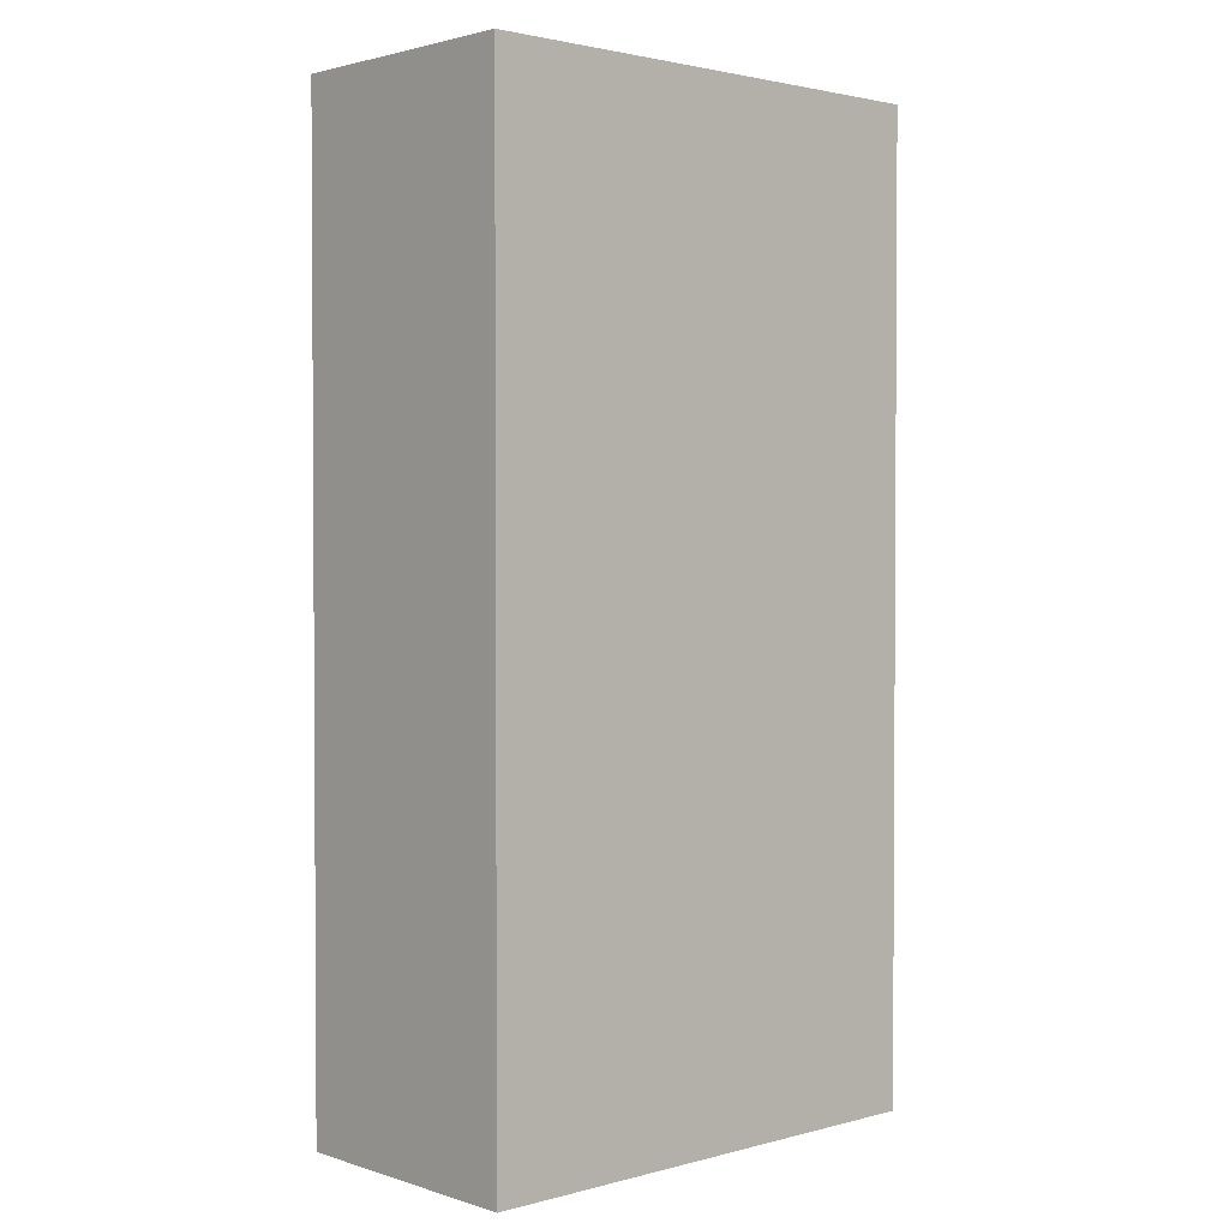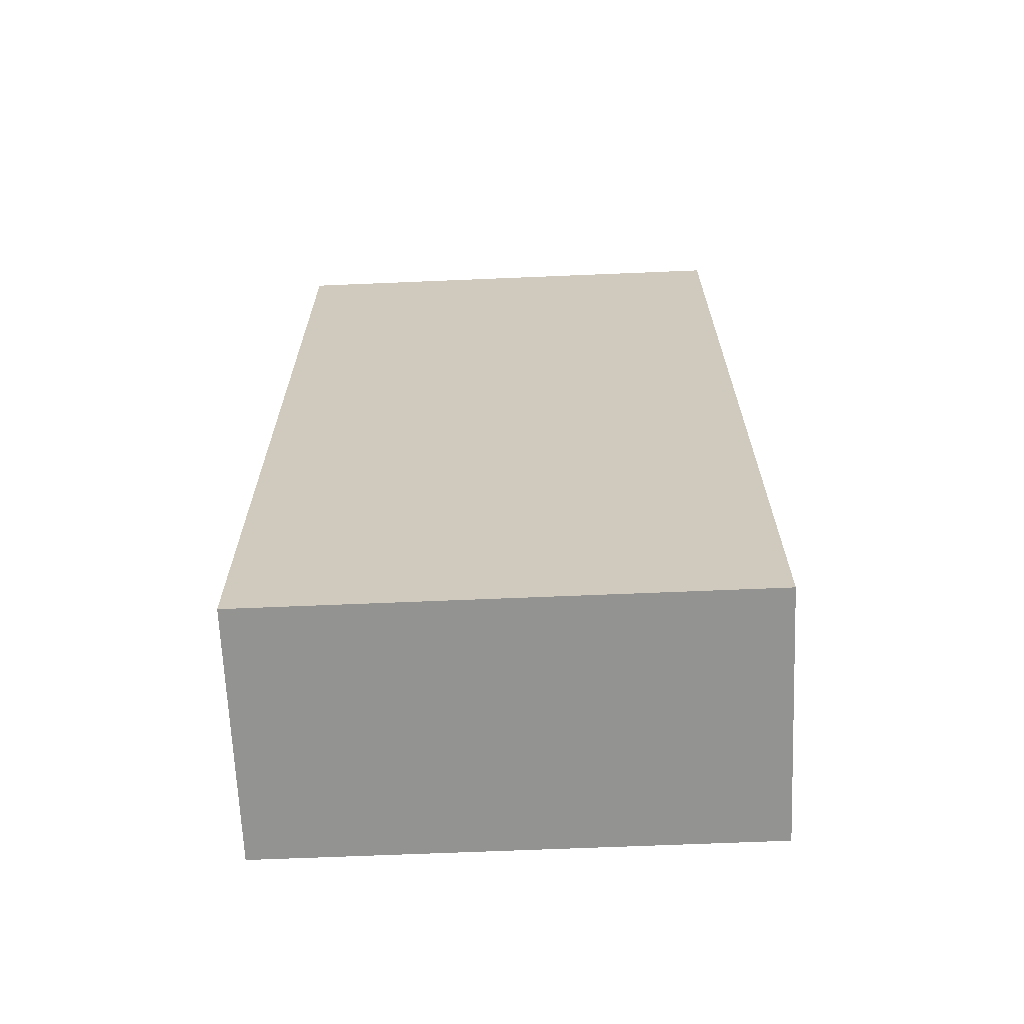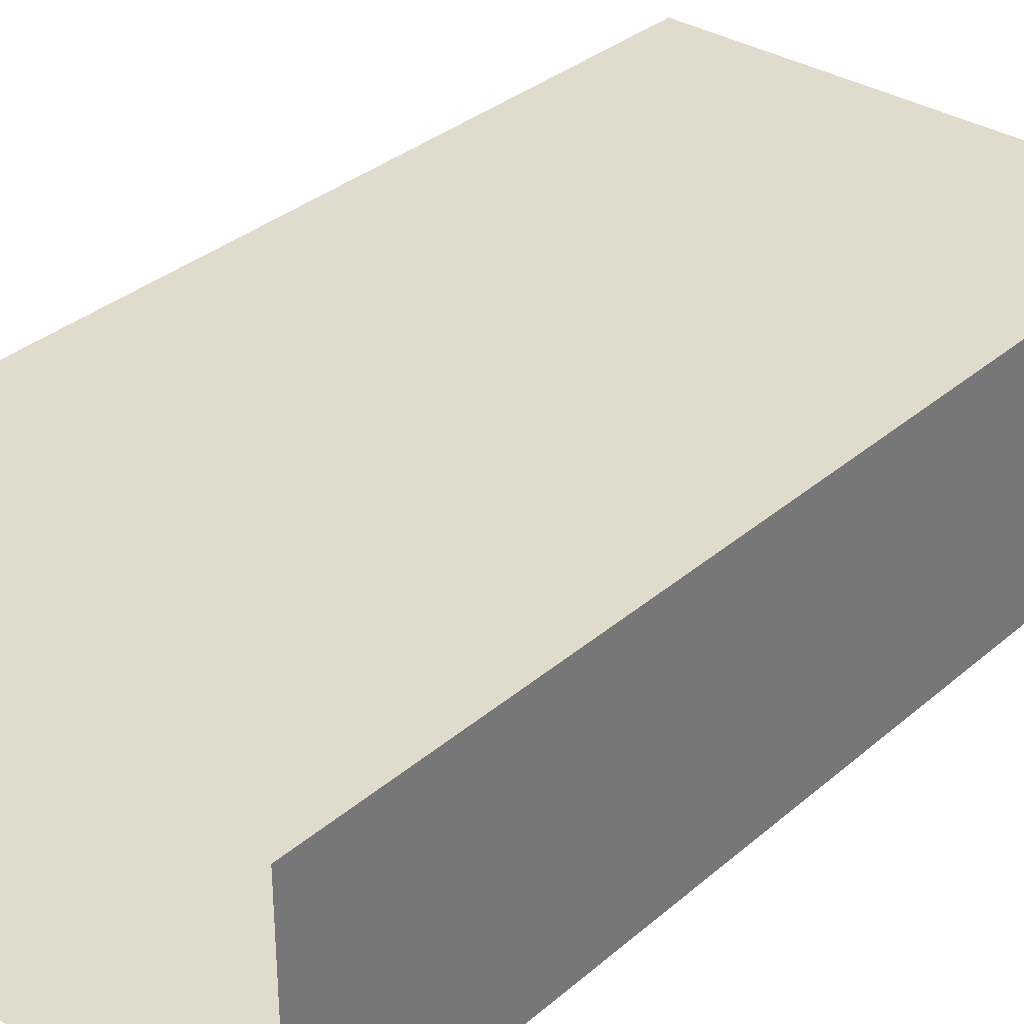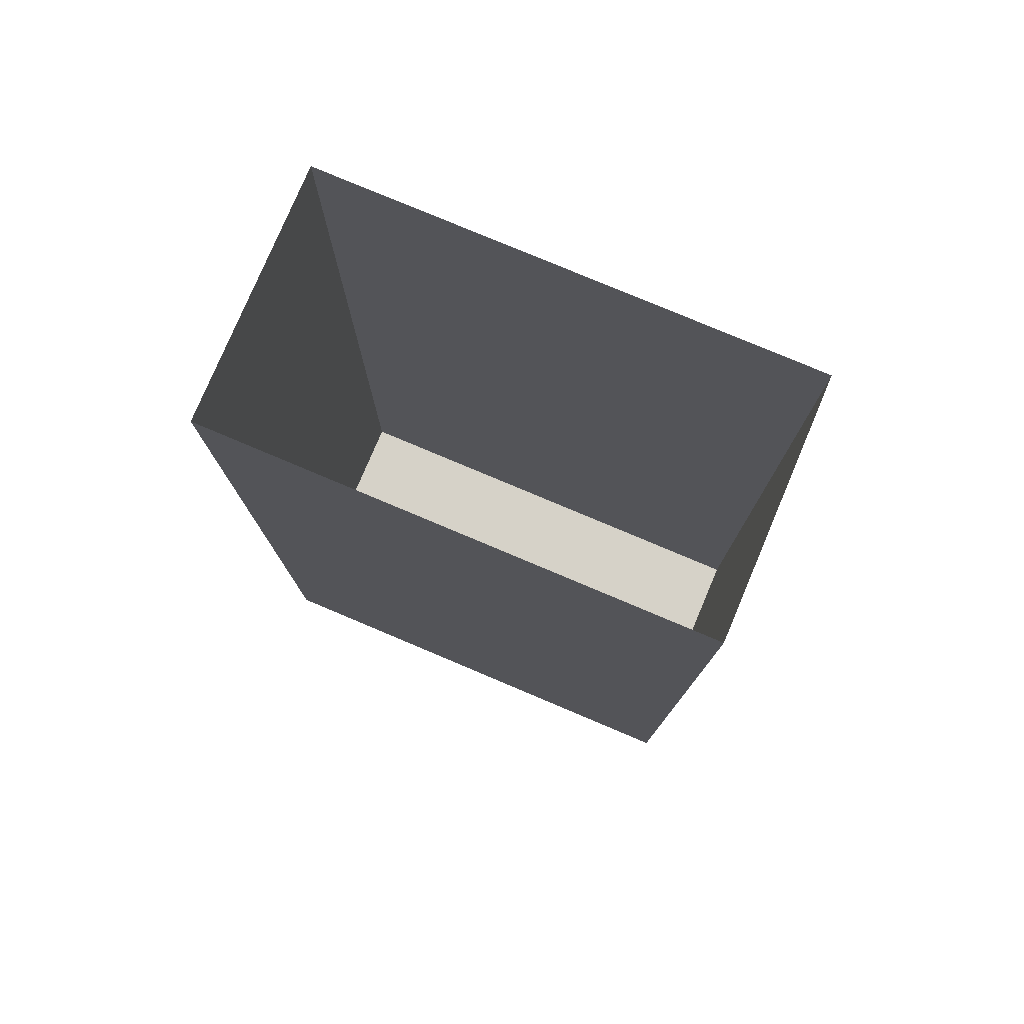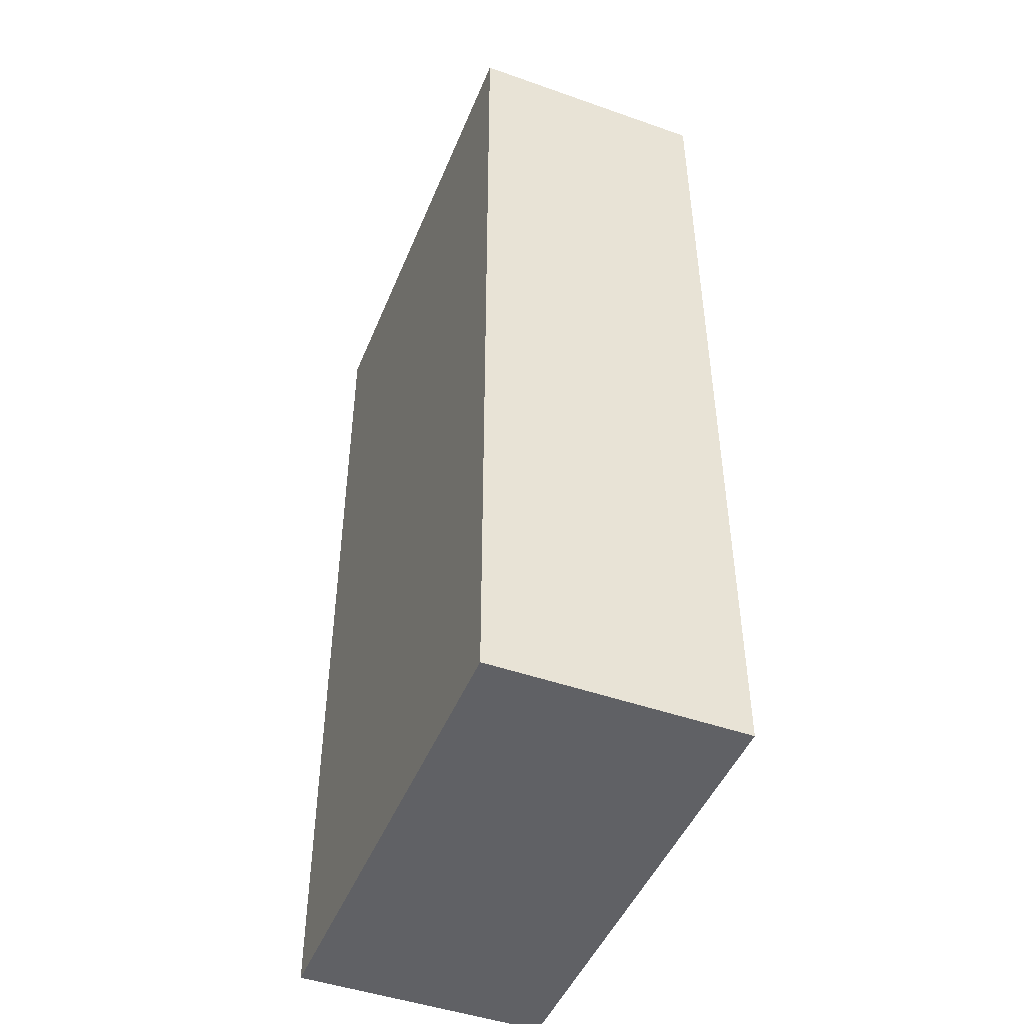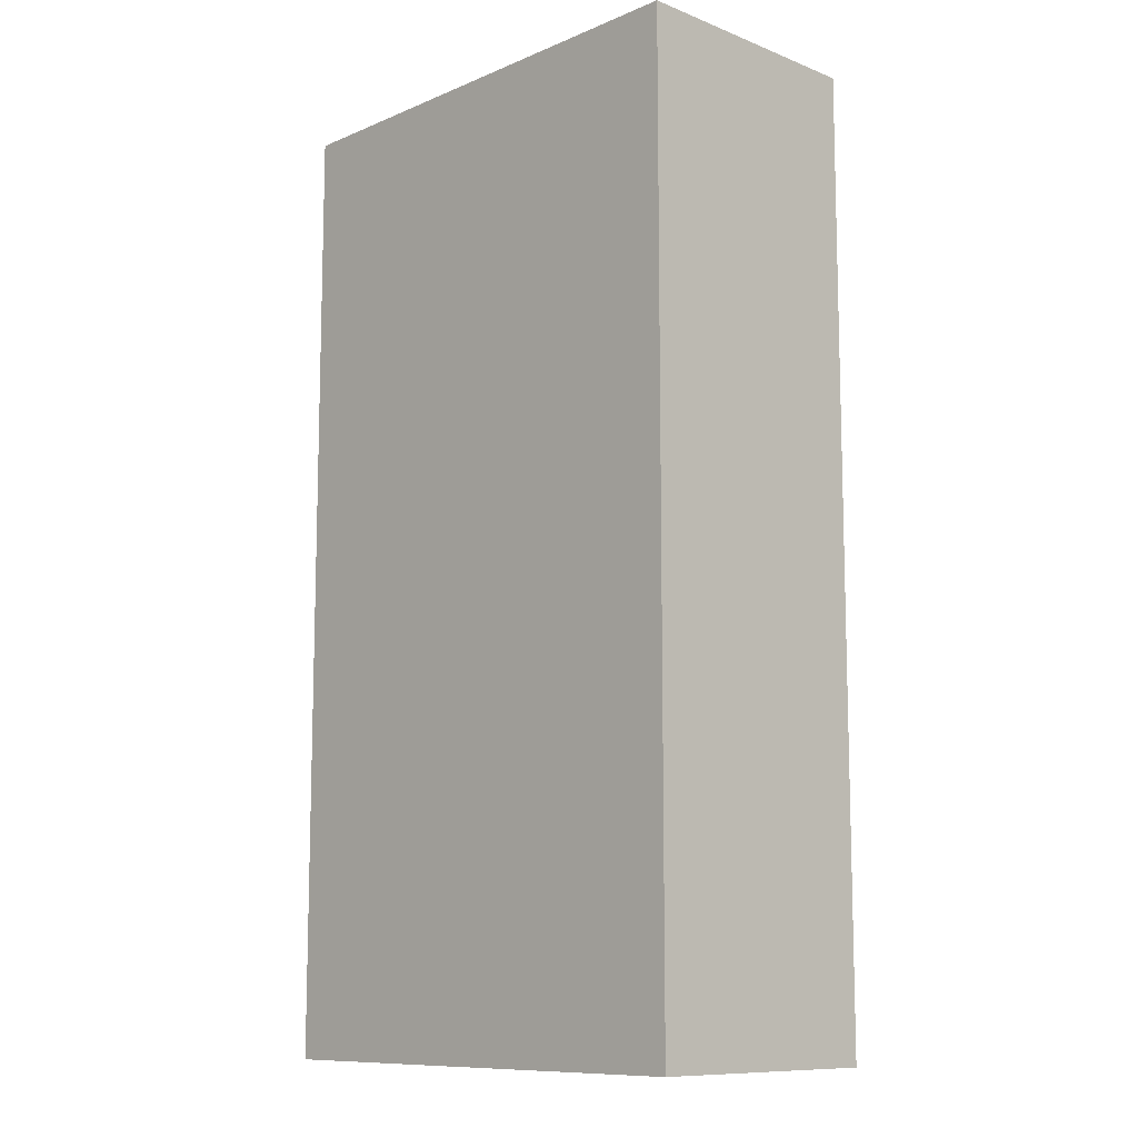
<metadata>
{"format":"obj","ext":"obj","renderer":"f3d","projection":"perspective","resolution":1024,"background":"white","views":[{"elev":2.1,"azim":-42.6,"up":"+Y"},{"elev":-66.7,"azim":-177.6,"up":"+Y"},{"elev":33.3,"azim":-139.4,"up":"+Z"},{"elev":78.2,"azim":22.9,"up":"+Y"},{"elev":-47.1,"azim":68.3,"up":"+Y"},{"elev":-10.5,"azim":-134.0,"up":"+Y"}]}
</metadata>
<code>
g default
v -125.6 2.003 64.39
v 125.6 2.003 64.39
v 125.6 490 64.39
v -125.6 490 64.39
v -125.6 2.003 64.39
v 125.6 2.003 64.39
v -125.6 490 64.39
v 125.6 490 64.39
v -125.6 2.003 -64.39
v 125.6 2.003 -64.39
v 125.6 490 -64.39
v -125.6 490 -64.39
g Portal_yelow
f 1 2 3 4
f 9 10 11 12
f 5 6 10 9
f 6 8 11 10
f 7 5 9 12

</code>
